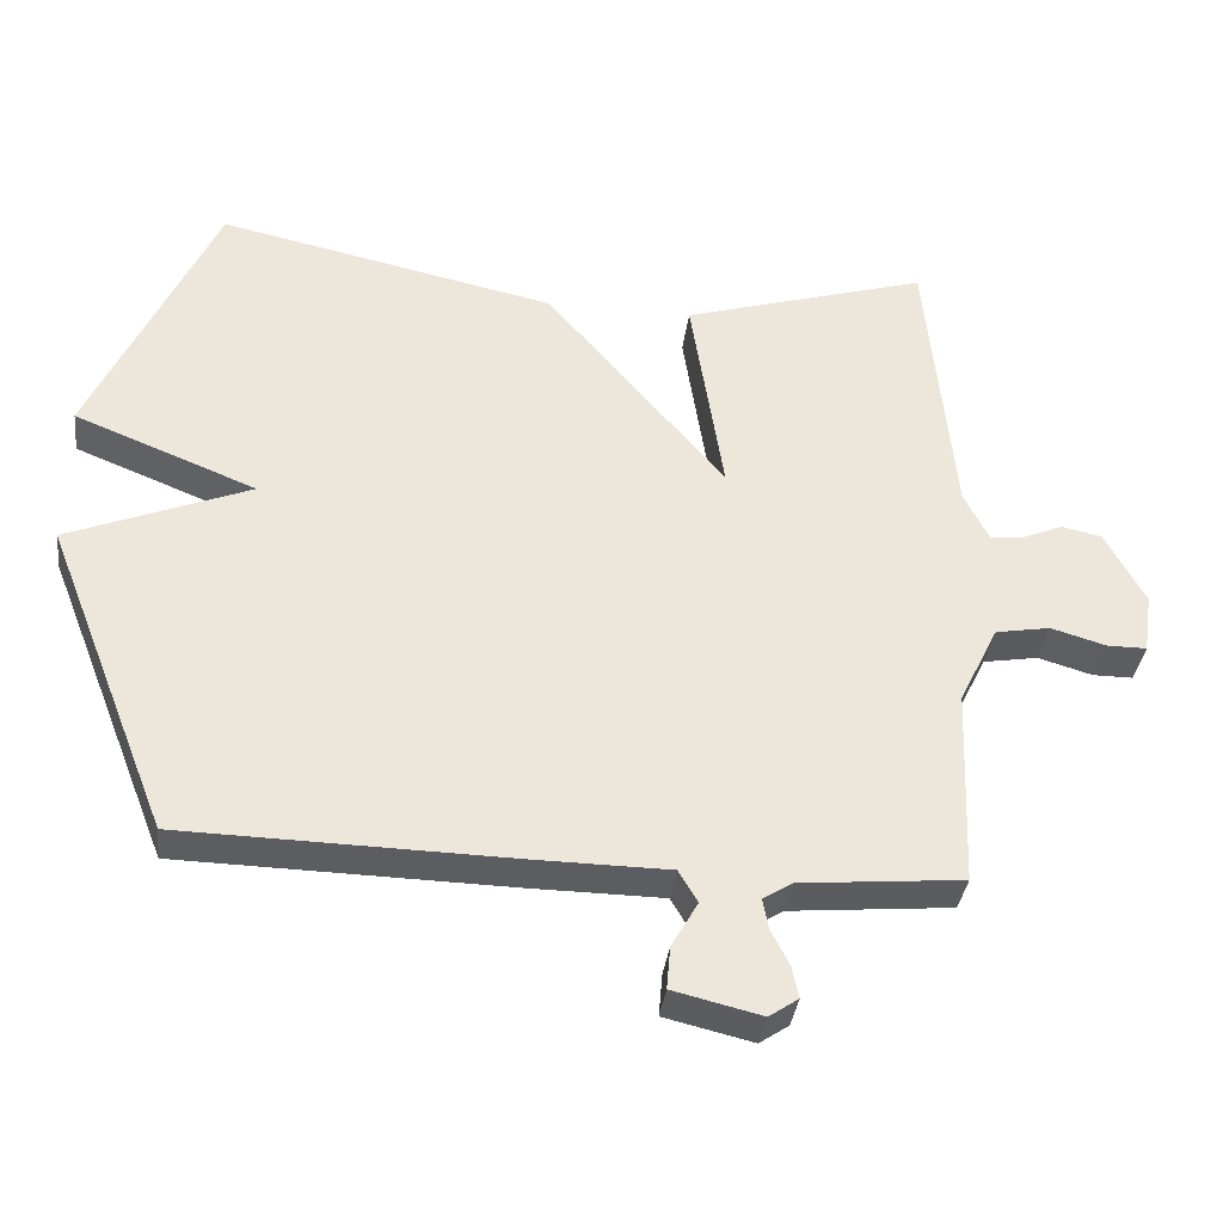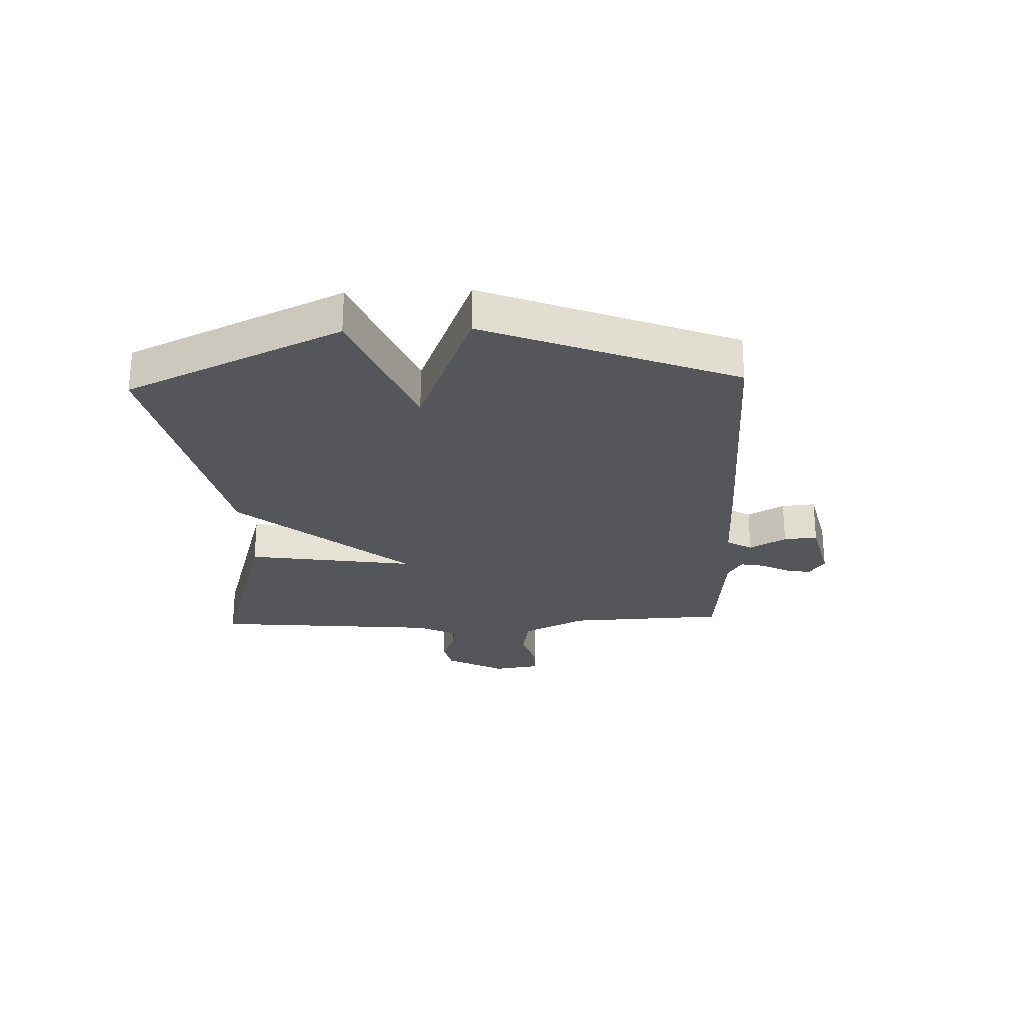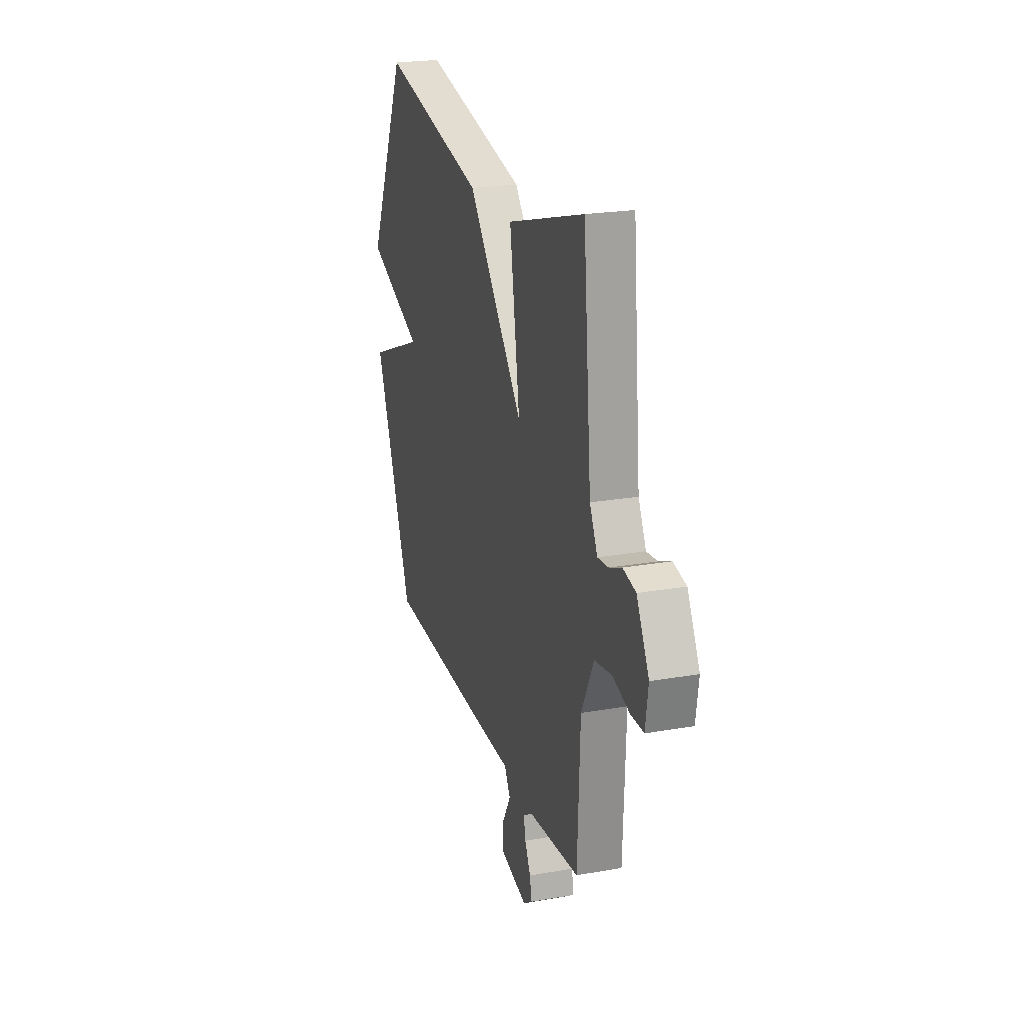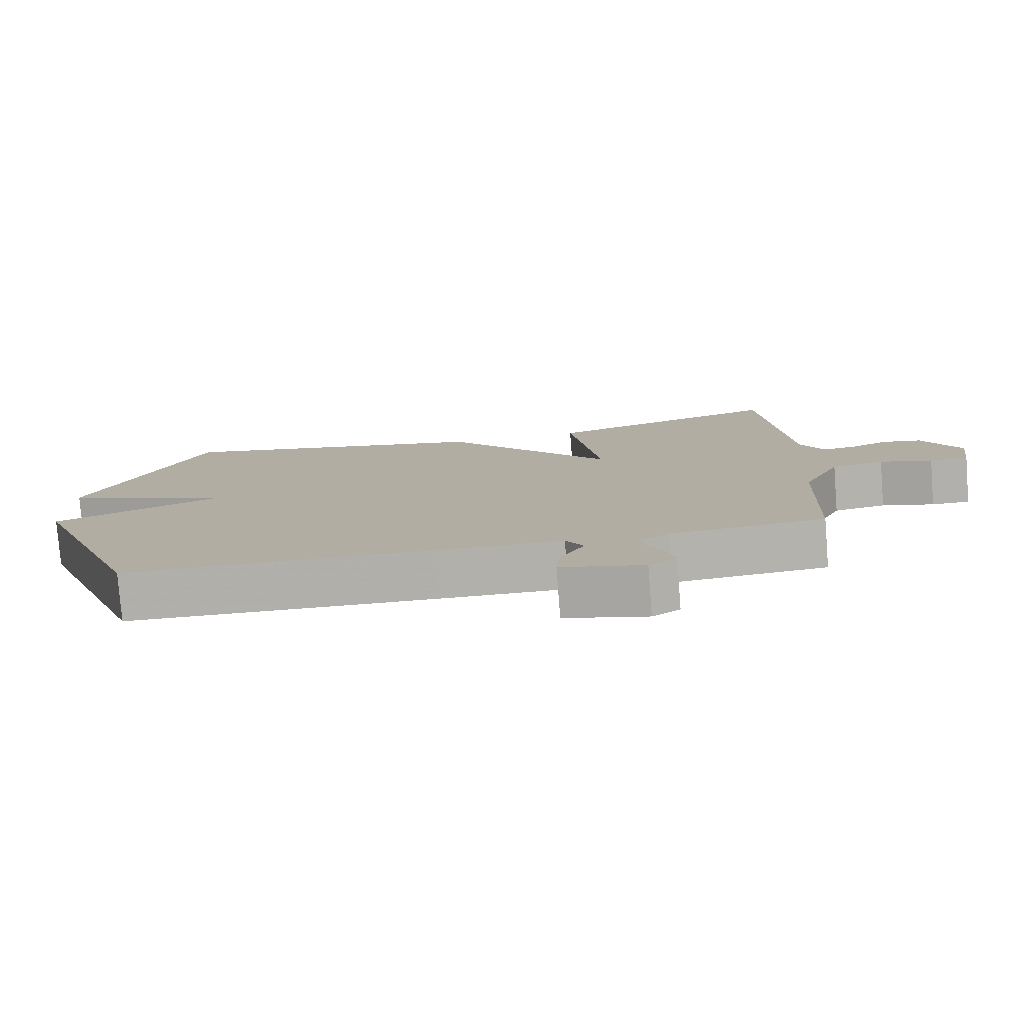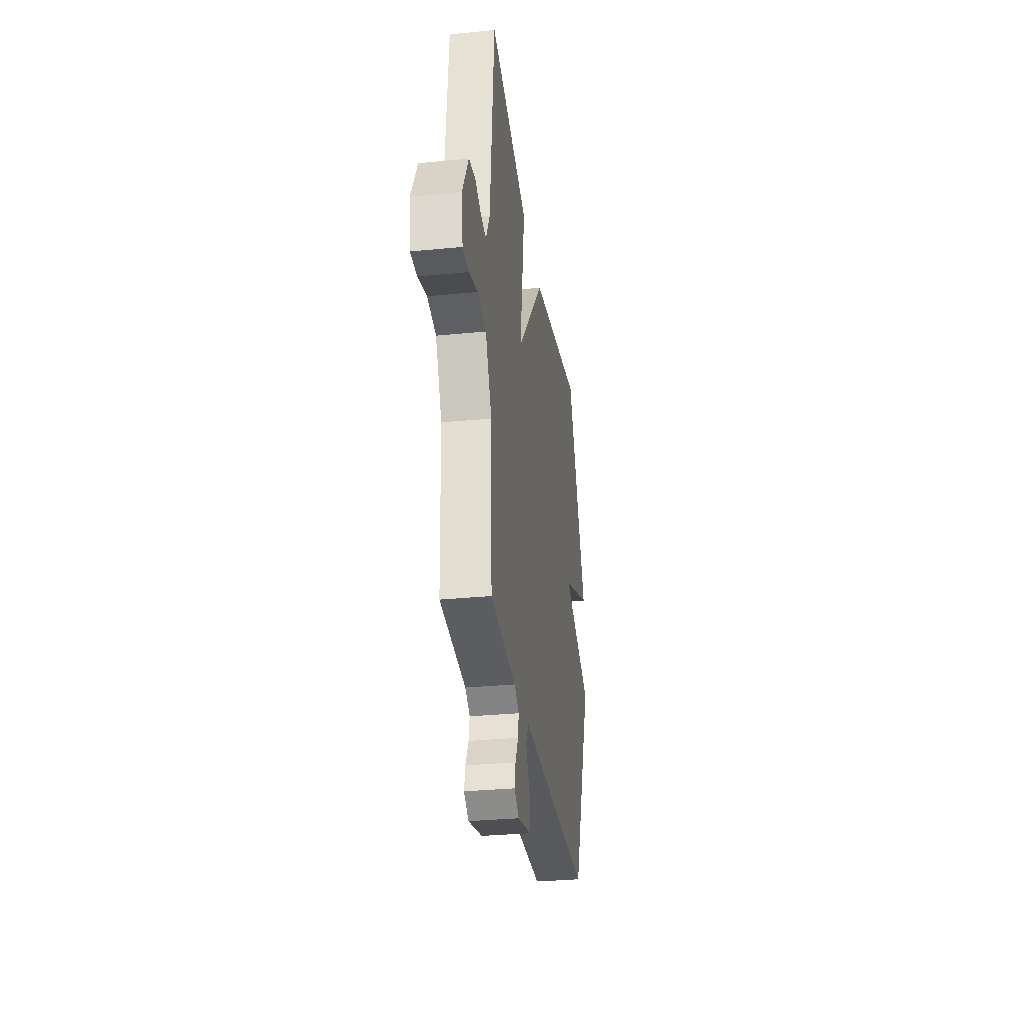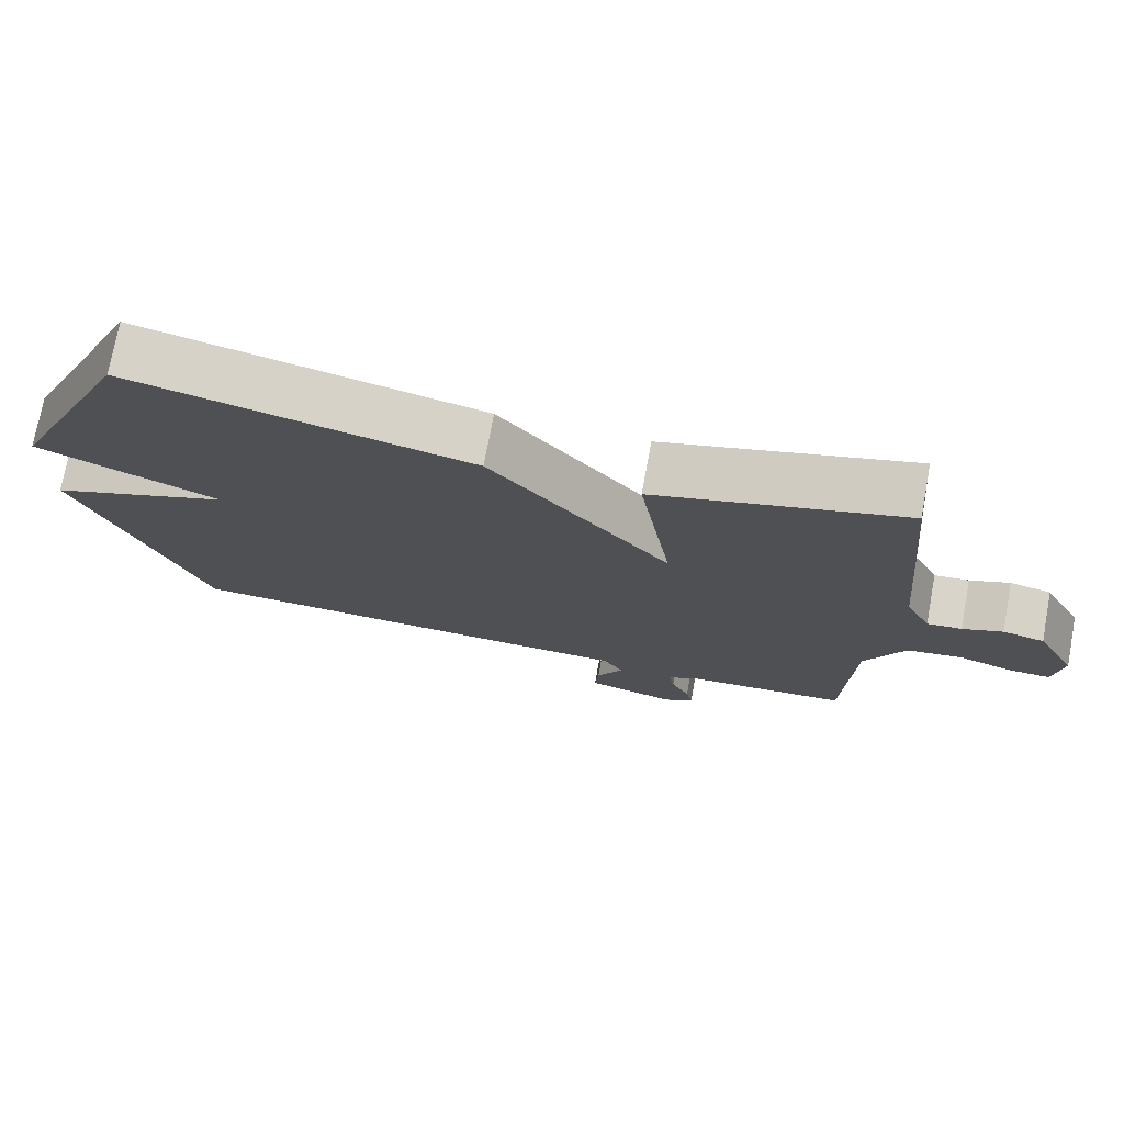
<metadata>
{"format":"obj","ext":"obj","renderer":"f3d","projection":"perspective","resolution":1024,"background":"white","views":[{"elev":-35.7,"azim":173.0,"up":"+Z"},{"elev":-25.7,"azim":92.3,"up":"+Y"},{"elev":22.7,"azim":-106.8,"up":"+Z"},{"elev":-78.7,"azim":-175.5,"up":"+Z"},{"elev":-31.0,"azim":-82.0,"up":"+Z"},{"elev":74.3,"azim":-169.5,"up":"+Z"}]}
</metadata>
<code>
v -0.5 0.07 0.5
v -0.163 0.07 0.4
v -0.208 0.07 0.11
v 0.037 0.07 0.4
v 0.5 0.07 0.5
v 0.67 0.07 0.13
v 0.421 0.07 0.03
v 0.67 0.07 -0.07
v 0.5 0.07 -0.5
v 0.051 0.07 -0.51
v -0.133 0.07 -0.512
v -0.159 0.07 -0.556
v -0.123 0.07 -0.619
v -0.118 0.07 -0.677
v -0.239 0.07 -0.706
v -0.279 0.07 -0.679
v -0.27 0.07 -0.636
v -0.245 0.07 -0.587
v -0.237 0.07 -0.545
v -0.278 0.07 -0.52
v -0.5 0.07 -0.5
v -0.511 0.07 -0.226
v -0.565 0.07 -0.117
v -0.64 0.07 -0.104
v -0.715 0.07 -0.126
v -0.77 0.07 -0.126
v -0.782 0.07 -0.044
v -0.728 0.07 0.057
v -0.672 0.07 0.069
v -0.618 0.07 0.046
v -0.571 0.07 0.041
v -0.537 0.07 0.108
v -0.5 0 0.5
v -0.163 0 0.4
v -0.208 0 0.11
v 0.037 0 0.4
v 0.5 0 0.5
v 0.67 0 0.13
v 0.421 0 0.03
v 0.67 0 -0.07
v 0.5 0 -0.5
v 0.051 0 -0.51
v -0.133 0 -0.512
v -0.159 0 -0.556
v -0.123 0 -0.619
v -0.118 0 -0.677
v -0.239 0 -0.706
v -0.279 0 -0.679
v -0.27 0 -0.636
v -0.245 0 -0.587
v -0.237 0 -0.545
v -0.278 0 -0.52
v -0.5 0 -0.5
v -0.511 0 -0.226
v -0.565 0 -0.117
v -0.64 0 -0.104
v -0.715 0 -0.126
v -0.77 0 -0.126
v -0.782 0 -0.044
v -0.728 0 0.057
v -0.672 0 0.069
v -0.618 0 0.046
v -0.571 0 0.041
v -0.537 0 0.108
f 28 29 30
f 27 28 30
f 26 27 30
f 25 26 30
f 24 25 30
f 23 24 30 31
f 22 23 31 32
f 20 21 22
f 22 32 1
f 20 22 1
f 19 20 1
f 16 17 18
f 15 16 18
f 14 15 18
f 13 14 18
f 12 13 18
f 11 12 18 19
f 9 10 11
f 8 9 11
f 7 8 11
f 5 6 7
f 4 5 7
f 3 4 7
f 3 7 11 19
f 1 2 3
f 1 3 19
f 62 61 60
f 62 60 59
f 62 59 58
f 62 58 57
f 62 57 56
f 63 62 56 55
f 64 63 55 54
f 54 53 52
f 33 64 54
f 33 54 52
f 33 52 51
f 50 49 48
f 50 48 47
f 50 47 46
f 50 46 45
f 50 45 44
f 51 50 44 43
f 43 42 41
f 43 41 40
f 43 40 39
f 39 38 37
f 39 37 36
f 39 36 35
f 51 43 39 35
f 35 34 33
f 51 35 33
f 1 33 34 2
f 2 34 35 3
f 3 35 36 4
f 4 36 37 5
f 5 37 38 6
f 6 38 39 7
f 7 39 40 8
f 8 40 41 9
f 9 41 42 10
f 10 42 43 11
f 11 43 44 12
f 12 44 45 13
f 13 45 46 14
f 14 46 47 15
f 15 47 48 16
f 16 48 49 17
f 17 49 50 18
f 18 50 51 19
f 19 51 52 20
f 20 52 53 21
f 21 53 54 22
f 22 54 55 23
f 23 55 56 24
f 24 56 57 25
f 25 57 58 26
f 26 58 59 27
f 27 59 60 28
f 28 60 61 29
f 29 61 62 30
f 30 62 63 31
f 31 63 64 32
f 32 64 33 1

</code>
